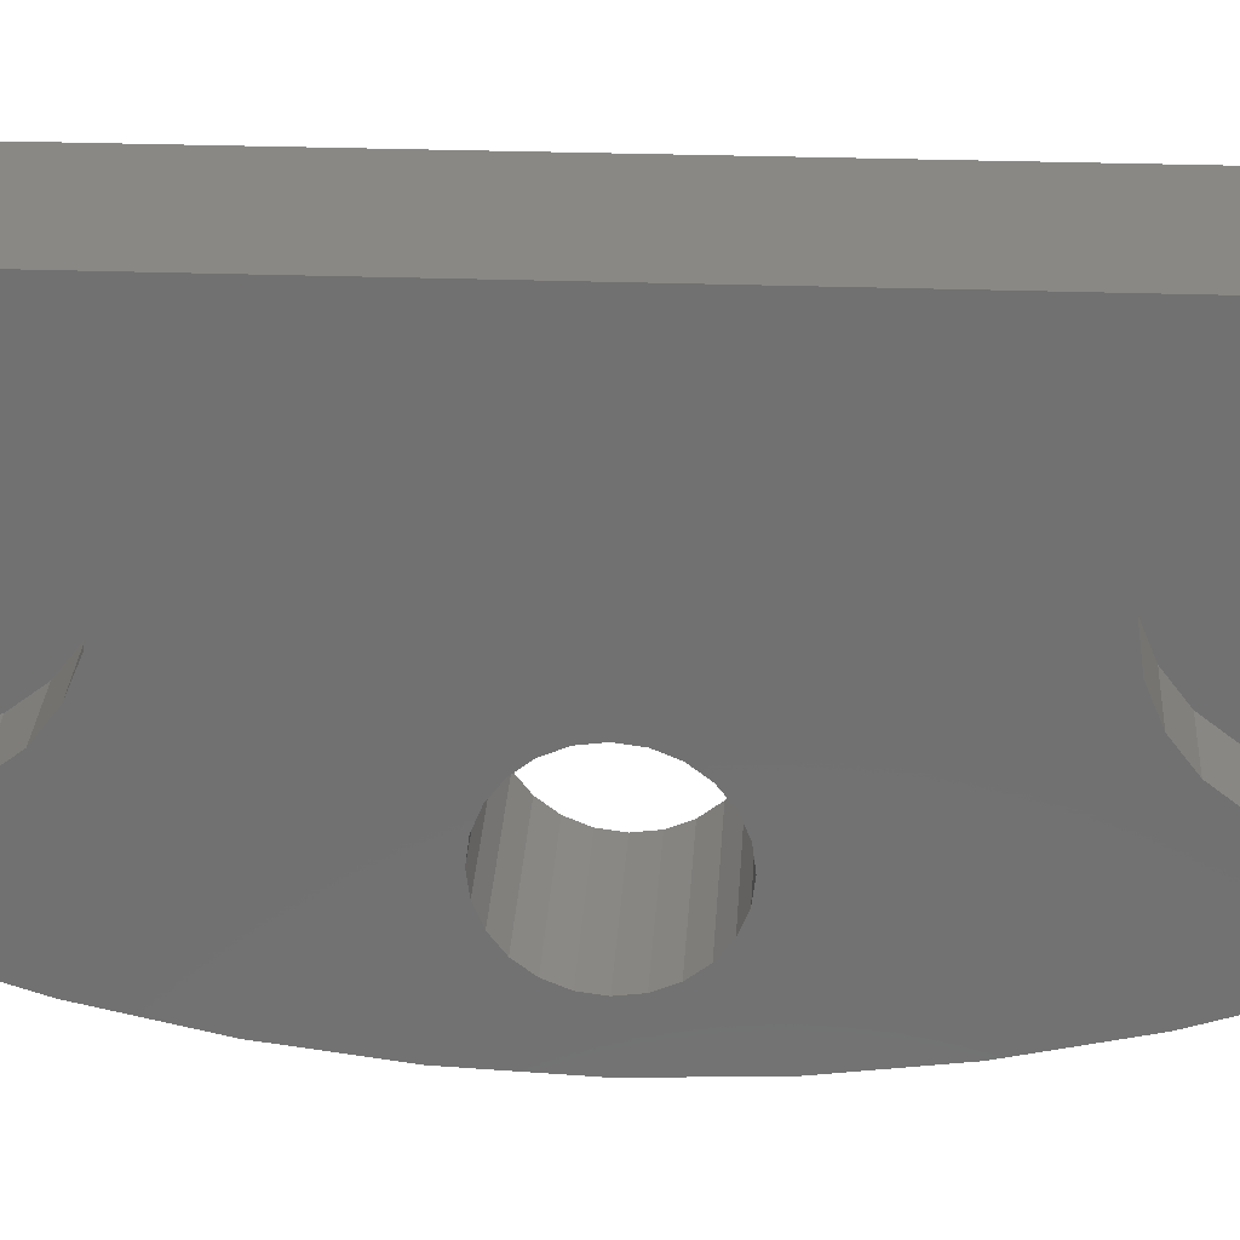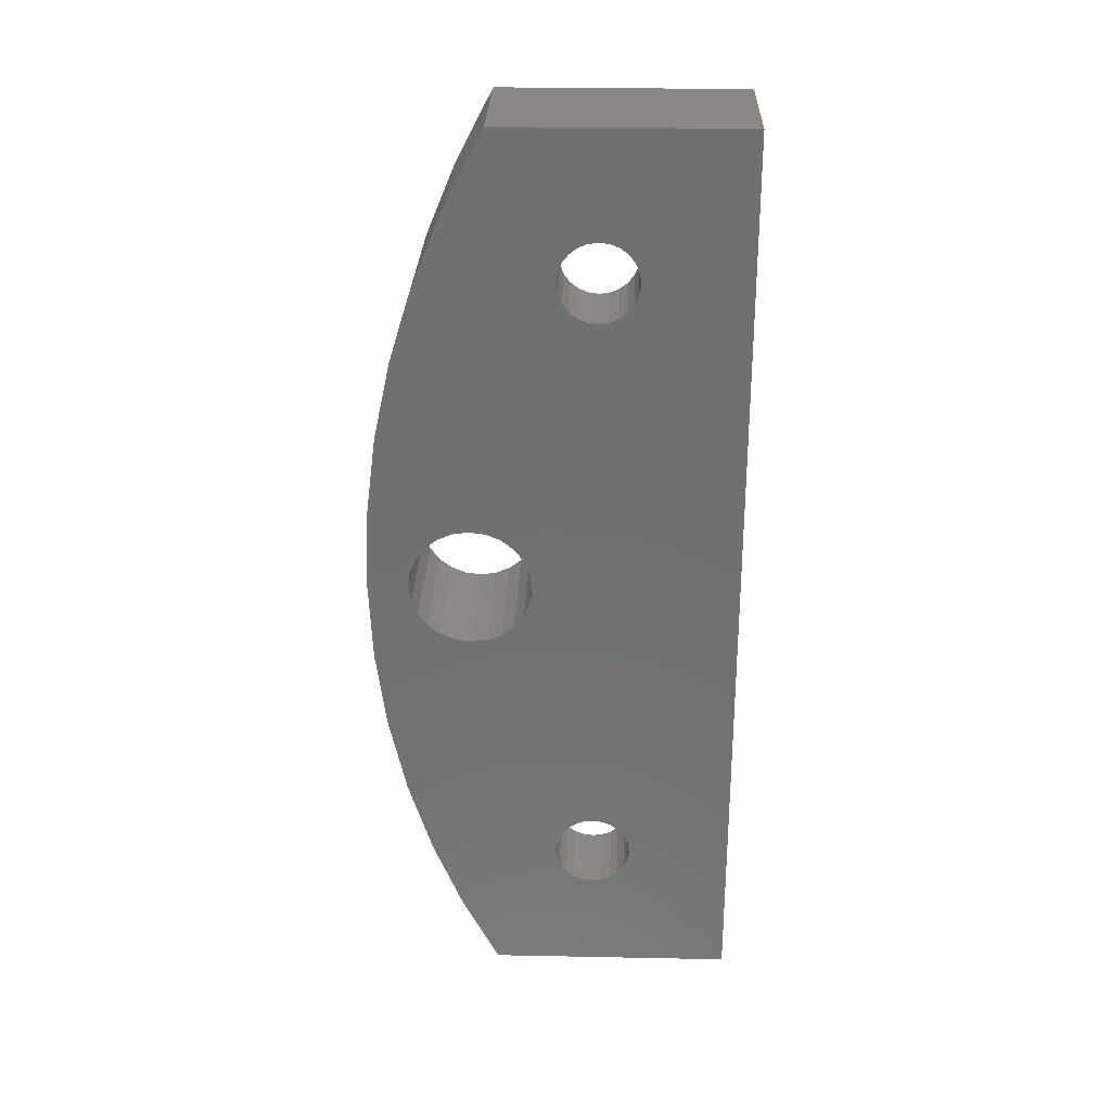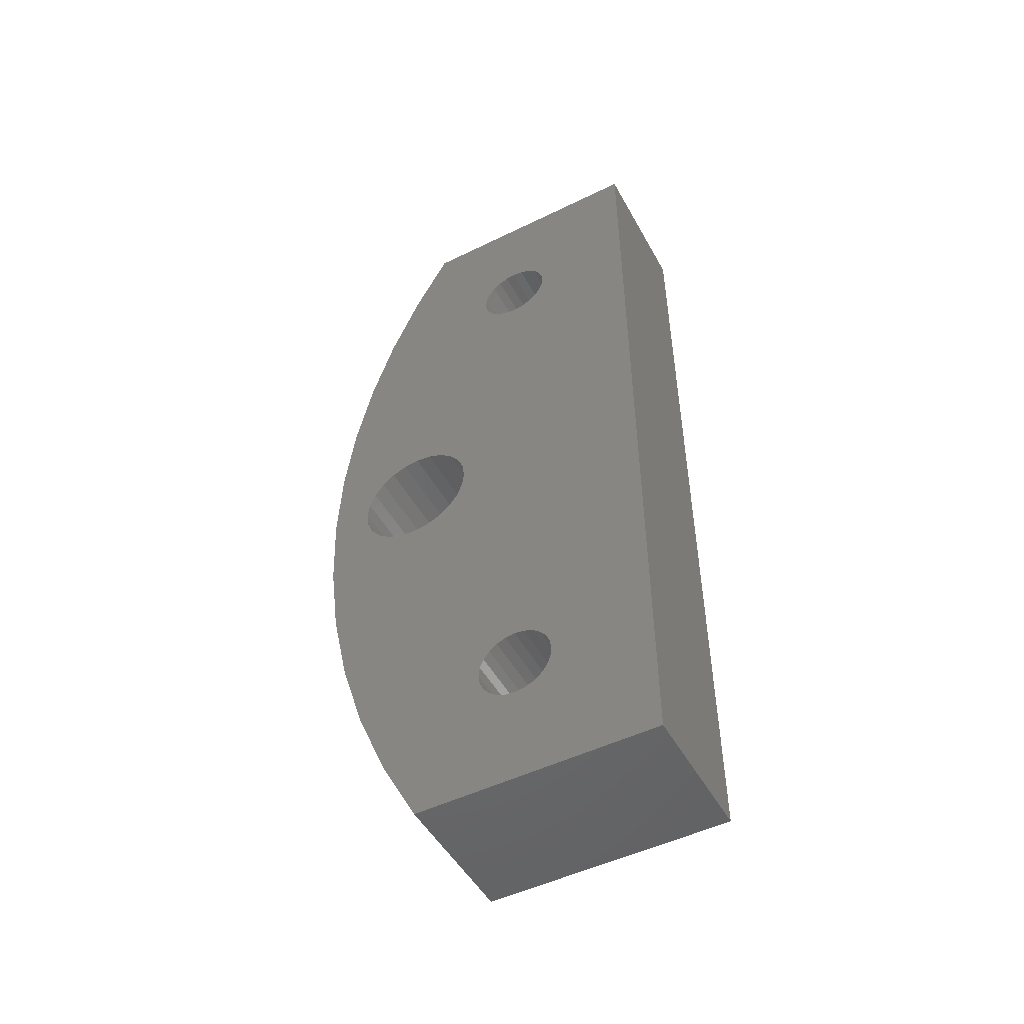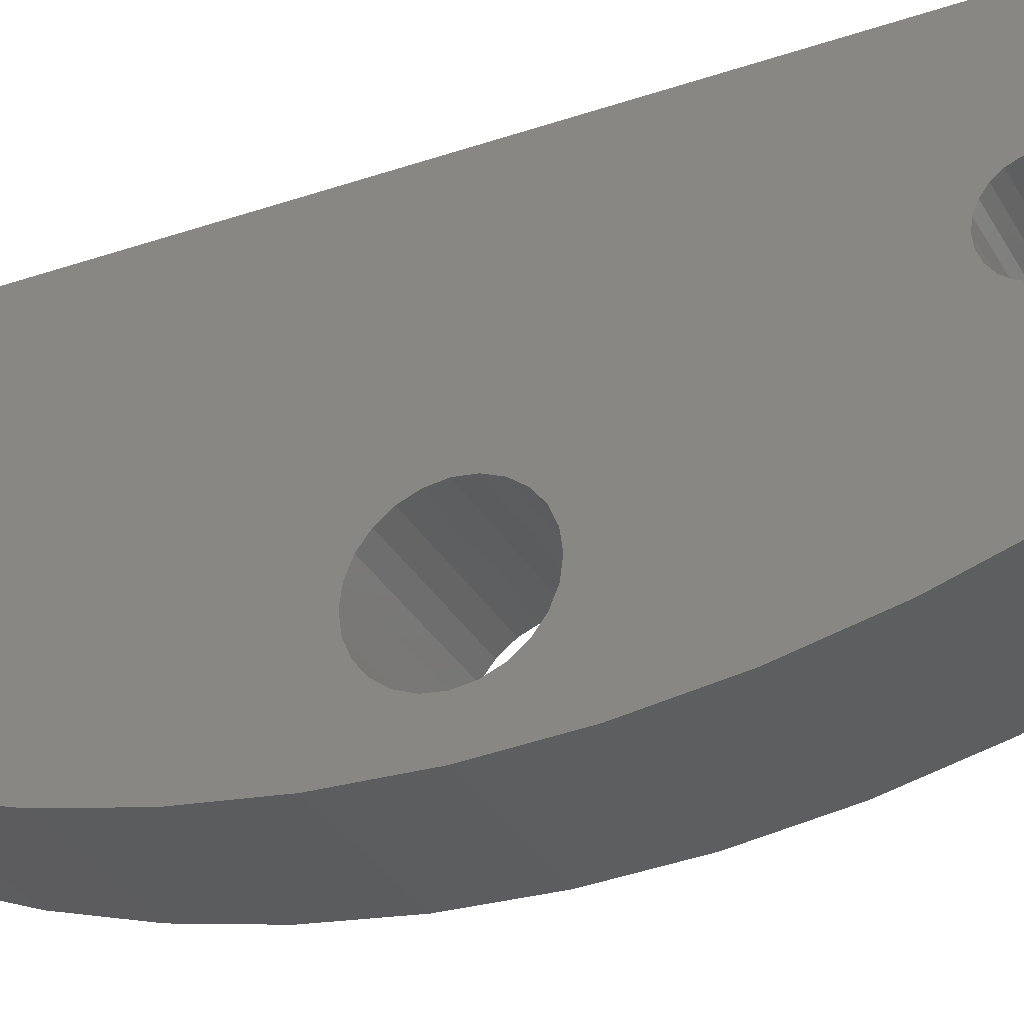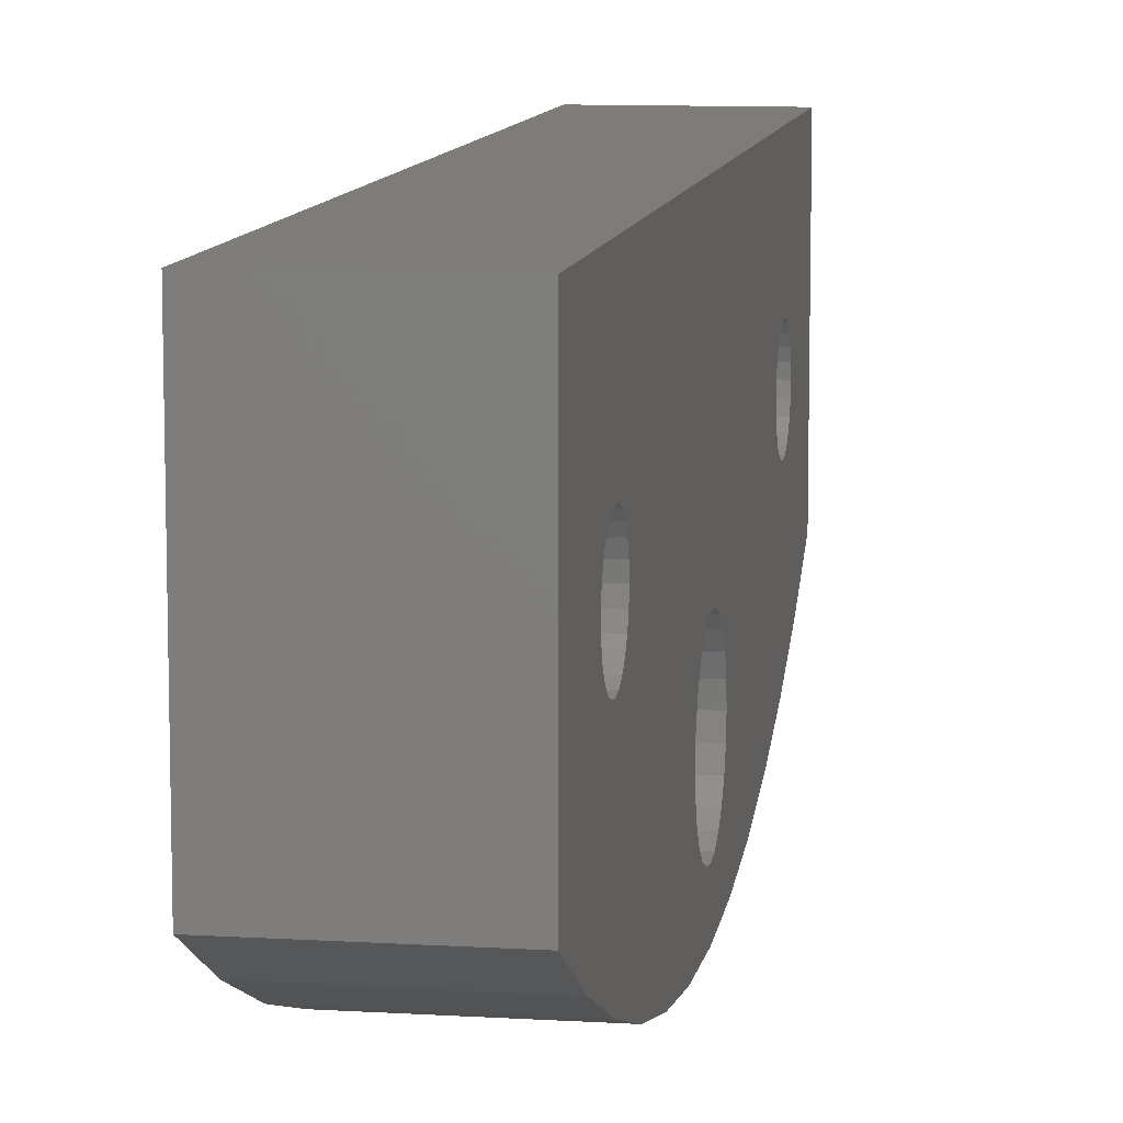
<metadata>
{"format":"stl","ext":"stl","renderer":"f3d","projection":"perspective","resolution":1024,"background":"white","views":[{"elev":26.5,"azim":93.2,"up":"+Z"},{"elev":27.6,"azim":-88.3,"up":"+Y"},{"elev":-49.9,"azim":-61.7,"up":"+Y"},{"elev":-32.7,"azim":-64.7,"up":"+Z"},{"elev":10.0,"azim":-171.0,"up":"+Z"}]}
</metadata>
<code>
# stl→obj: 270 verts, 548 faces
v 424.2 139.8 13.06
v 420.2 139.6 12.6
v 424.2 139.6 12.6
v 420.2 139.8 13.06
v 424.2 137.5 15.38
v 420.2 137 15.19
v 420.2 137.5 15.38
v 424.2 137 15.19
v 424.2 139.8 14.04
v 420.2 139.9 13.55
v 424.2 139.9 13.55
v 420.2 139.8 14.04
v 420.2 136.7 12.21
v 424.2 136.3 12.6
v 424.2 136.7 12.21
v 420.2 136.3 12.6
v 424.2 138.5 15.38
v 420.2 138 15.45
v 420.2 138.5 15.38
v 424.2 138 15.45
v 420.2 139.3 12.21
v 424.2 139.3 12.21
v 420.2 136.7 14.89
v 424.2 136.7 14.89
v 420.2 137 11.9
v 424.2 137 11.9
v 420.2 137.5 11.71
v 424.2 137.5 11.71
v 420.2 138 11.65
v 424.2 138 11.65
v 420.2 136.3 14.5
v 424.2 136.3 14.5
v 420.2 136.2 14.04
v 424.2 136.2 14.04
v 420.2 138.5 11.71
v 424.2 138.5 11.71
v 420.2 138.9 11.9
v 424.2 138.9 11.9
v 420.2 136.1 13.55
v 424.2 136.1 13.55
v 420.2 136.2 13.06
v 424.2 136.2 13.06
v 424.2 140.5 9.219
v 427.2 141.5 10.01
v 424.2 141.5 10.01
v 427.2 140.5 9.219
v 424.2 141.5 17.08
v 427.2 140.5 17.88
v 424.2 140.5 17.88
v 427.2 141.5 17.08
v 427.2 138 18.55
v 424.2 136.7 18.38
v 424.2 138 18.55
v 427.2 136.7 18.38
v 427.2 142.8 14.84
v 424.2 142.3 16.05
v 424.2 142.8 14.84
v 427.2 142.3 16.05
v 427.2 135.5 9.219
v 424.2 136.7 8.719
v 424.2 135.5 9.219
v 427.2 136.7 8.719
v 424.2 134.5 17.08
v 427.2 133.7 16.05
v 424.2 133.7 16.05
v 427.2 134.5 17.08
v 424.2 139.3 8.719
v 427.2 139.3 8.719
v 427.2 134.5 10.01
v 424.2 134.5 10.01
v 427.2 142.8 12.25
v 424.2 143 13.55
v 424.2 142.8 12.25
v 427.2 143 13.55
v 427.2 133.2 14.84
v 424.2 133.2 14.84
v 427.2 135.5 17.88
v 424.2 135.5 17.88
v 424.2 138.9 15.19
v 420.2 138.9 15.19
v 424.2 138 8.549
v 427.2 138 8.549
v 424.2 139.3 18.38
v 427.2 139.3 18.38
v 424.2 139.3 14.89
v 420.2 139.3 14.89
v 424.2 133.2 12.25
v 427.2 133.7 11.05
v 424.2 133.7 11.05
v 427.2 133.2 12.25
v 424.2 139.6 14.5
v 420.2 139.6 14.5
v 424.2 133 13.55
v 424.2 142.3 11.05
v 427.2 133 13.55
v 427.2 142.3 11.05
v 427.2 156.4 8.276
v 420.2 156.1 9
v 420.2 156.4 8.276
v 427.2 156.1 9
v 427.2 152.7 10.4
v 420.2 152 10.1
v 420.2 152.7 10.4
v 427.2 152 10.1
v 427.2 154.3 4.602
v 420.2 155 4.902
v 420.2 154.3 4.602
v 427.2 155 4.902
v 427.2 131 20.55
v 420.2 176 20.55
v 420.2 131 20.55
v 427.2 176 20.55
v 427.2 156.1 6
v 420.2 156.4 6.724
v 420.2 156.1 6
v 427.2 156.4 6.724
v 424.2 169.5 15.38
v 420.2 169 15.45
v 420.2 169.5 15.38
v 424.2 169 15.45
v 420.2 168.5 15.38
v 424.2 168.5 15.38
v 424.2 170.3 14.89
v 420.2 170.6 14.5
v 424.2 170.6 14.5
v 420.2 170.3 14.89
v 427.2 155 10.1
v 420.2 154.3 10.4
v 420.2 155 10.1
v 427.2 154.3 10.4
v 420.2 167.3 12.6
v 424.2 167.2 13.06
v 424.2 167.3 12.6
v 420.2 167.2 13.06
v 427.2 155.6 5.379
v 420.2 155.6 5.379
v 420.2 151.4 9.621
v 427.2 151.4 9.621
v 420.2 150.6 8.276
v 427.2 150.5 7.5
v 420.2 150.5 7.5
v 427.2 150.6 8.276
v 420.2 150.6 6.724
v 427.2 150.9 6
v 420.2 150.9 6
v 427.2 150.6 6.724
v 424.2 168.5 11.71
v 420.2 169 11.65
v 420.2 168.5 11.71
v 424.2 169 11.65
v 427.2 152.7 4.602
v 420.2 153.5 4.5
v 420.2 152.7 4.602
v 427.2 153.5 4.5
v 420.2 156.5 7.5
v 427.2 156.5 7.5
v 424.2 169.9 15.19
v 420.2 169.9 15.19
v 424.2 170.6 12.6
v 420.2 170.3 12.21
v 424.2 170.3 12.21
v 420.2 170.6 12.6
v 420.2 169.5 11.71
v 424.2 169.5 11.71
v 427.2 152 4.902
v 420.2 152 4.902
v 420.2 150.9 9
v 427.2 150.9 9
v 420.2 155.6 9.621
v 427.2 155.6 9.621
v 427.2 151.4 5.379
v 420.2 151.4 5.379
v 427.2 153.5 10.5
v 420.2 153.5 10.5
v 420.2 167.1 13.55
v 424.2 167.2 14.04
v 424.2 167.1 13.55
v 420.2 167.2 14.04
v 420.2 169.9 11.9
v 424.2 169.9 11.9
v 427.2 167.7 18.38
v 424.2 166.5 17.88
v 424.2 167.7 18.38
v 427.2 166.5 17.88
v 424.2 170.8 14.04
v 420.2 170.9 13.55
v 424.2 170.9 13.55
v 420.2 170.8 14.04
v 424.2 168 11.9
v 420.2 168 11.9
v 424.2 170.8 13.06
v 420.2 170.8 13.06
v 427.2 167.7 8.719
v 424.2 169 8.549
v 424.2 167.7 8.719
v 427.2 169 8.549
v 424.2 164.7 16.05
v 427.2 164.2 14.84
v 424.2 164.2 14.84
v 427.2 164.7 16.05
v 424.2 168 15.19
v 420.2 167.7 14.89
v 420.2 168 15.19
v 424.2 167.7 14.89
v 424.2 164 13.55
v 427.2 164.2 12.25
v 424.2 164.2 12.25
v 427.2 164 13.55
v 420.2 167.7 12.21
v 424.2 167.7 12.21
v 424.2 167.3 14.5
v 420.2 167.3 14.5
v 427.2 173.3 16.05
v 424.2 172.5 17.08
v 424.2 173.3 16.05
v 427.2 172.5 17.08
v 427.2 170.3 8.719
v 424.2 170.3 8.719
v 427.2 173.8 12.25
v 424.2 174 13.55
v 424.2 173.8 12.25
v 427.2 174 13.55
v 424.2 165.5 17.08
v 427.2 165.5 17.08
v 427.2 173.3 11.05
v 424.2 173.3 11.05
v 424.2 164.7 11.05
v 427.2 165.5 10.01
v 424.2 165.5 10.01
v 427.2 164.7 11.05
v 424.2 166.5 9.219
v 424.2 171.5 9.219
v 424.2 169 18.55
v 424.2 170.3 18.38
v 424.2 171.5 17.88
v 424.2 172.5 10.01
v 424.2 173.8 14.84
v 427.2 172.5 10.01
v 427.2 170.3 18.38
v 427.2 171.5 17.88
v 427.2 173.8 14.84
v 427.2 166.5 9.219
v 427.2 171.5 9.219
v 427.2 169 18.55
v 427.2 176 8.549
v 420.2 176 8.549
v 420.2 131 8.549
v 427.2 131 8.549
v 427.2 134.5 6.73
v 427.2 138.1 5.223
v 427.2 141.8 4.039
v 427.2 145.7 3.186
v 427.2 149.6 2.672
v 427.2 153.5 2.5
v 427.2 157.4 2.672
v 427.2 165.1 4.039
v 427.2 161.3 3.186
v 427.2 168.9 5.223
v 427.2 172.5 6.73
v 420.2 134.5 6.73
v 420.2 138.1 5.223
v 420.2 141.8 4.039
v 420.2 145.7 3.186
v 420.2 149.6 2.672
v 420.2 157.4 2.672
v 420.2 161.3 3.186
v 420.2 165.1 4.039
v 420.2 172.5 6.73
v 420.2 168.9 5.223
v 420.2 153.5 2.5
f 1 2 3
f 2 1 4
f 5 6 7
f 6 5 8
f 9 10 11
f 10 9 12
f 13 14 15
f 14 13 16
f 17 18 19
f 18 17 20
f 3 21 22
f 21 3 2
f 8 23 6
f 23 8 24
f 11 4 1
f 4 11 10
f 15 25 13
f 25 15 26
f 26 27 25
f 27 26 28
f 28 29 27
f 29 28 30
f 31 24 32
f 24 31 23
f 33 32 34
f 32 33 31
f 30 35 29
f 35 30 36
f 36 37 35
f 37 36 38
f 39 34 40
f 34 39 33
f 20 7 18
f 7 20 5
f 41 40 42
f 40 41 39
f 16 42 14
f 42 16 41
f 43 44 45
f 44 43 46
f 47 48 49
f 48 47 50
f 51 52 53
f 52 51 54
f 55 56 57
f 56 55 58
f 59 60 61
f 60 59 62
f 63 64 65
f 64 63 66
f 67 46 43
f 46 67 68
f 69 61 70
f 61 69 59
f 71 72 73
f 72 71 74
f 65 75 76
f 75 65 64
f 77 63 78
f 63 77 66
f 74 57 72
f 57 74 55
f 79 19 80
f 19 79 17
f 62 81 60
f 81 62 82
f 83 51 53
f 51 83 84
f 85 80 86
f 80 85 79
f 87 88 89
f 88 87 90
f 91 12 9
f 12 91 92
f 87 76 93
f 76 87 89
f 76 89 65
f 65 89 70
f 65 70 63
f 63 70 61
f 63 61 78
f 78 61 60
f 78 60 40
f 40 60 42
f 42 60 14
f 14 60 15
f 15 60 26
f 26 60 81
f 26 81 28
f 28 81 30
f 30 81 67
f 30 67 36
f 36 67 38
f 38 67 22
f 22 67 43
f 22 43 3
f 3 43 1
f 1 43 11
f 40 52 78
f 52 40 34
f 52 34 32
f 52 32 24
f 52 24 8
f 52 8 53
f 53 8 5
f 53 5 20
f 53 20 17
f 53 17 83
f 83 17 79
f 83 79 85
f 83 85 49
f 49 85 91
f 49 91 9
f 49 9 11
f 49 11 43
f 49 43 45
f 49 45 47
f 47 45 94
f 47 94 56
f 56 94 73
f 56 73 57
f 57 73 72
f 89 69 70
f 69 89 88
f 76 95 93
f 95 76 75
f 85 92 91
f 92 85 86
f 38 21 37
f 21 38 22
f 96 73 94
f 73 96 71
f 54 78 52
f 78 54 77
f 93 90 87
f 90 93 95
f 44 94 45
f 94 44 96
f 97 98 99
f 98 97 100
f 101 102 103
f 102 101 104
f 105 106 107
f 106 105 108
f 109 110 111
f 110 109 112
f 113 114 115
f 114 113 116
f 49 84 83
f 84 49 48
f 117 118 119
f 118 117 120
f 120 121 118
f 121 120 122
f 123 124 125
f 124 123 126
f 127 128 129
f 128 127 130
f 131 132 133
f 132 131 134
f 135 115 136
f 115 135 113
f 104 137 102
f 137 104 138
f 139 140 141
f 140 139 142
f 143 144 145
f 144 143 146
f 147 148 149
f 148 147 150
f 151 152 153
f 152 151 154
f 154 107 152
f 107 154 105
f 116 155 114
f 155 116 156
f 157 119 158
f 119 157 117
f 159 160 161
f 160 159 162
f 150 163 148
f 163 150 164
f 165 153 166
f 153 165 151
f 108 136 106
f 136 108 135
f 123 158 126
f 158 123 157
f 156 99 155
f 99 156 97
f 167 142 139
f 142 167 168
f 137 168 167
f 168 137 138
f 58 47 56
f 47 58 50
f 100 169 98
f 169 100 170
f 81 68 67
f 68 81 82
f 145 171 172
f 171 145 144
f 171 166 172
f 166 171 165
f 141 146 143
f 146 141 140
f 173 103 174
f 103 173 101
f 130 174 128
f 174 130 173
f 170 129 169
f 129 170 127
f 175 176 177
f 176 175 178
f 164 179 163
f 179 164 180
f 181 182 183
f 182 181 184
f 185 186 187
f 186 185 188
f 189 149 190
f 149 189 147
f 125 188 185
f 188 125 124
f 191 162 159
f 162 191 192
f 134 177 132
f 177 134 175
f 193 194 195
f 194 193 196
f 197 198 199
f 198 197 200
f 201 202 203
f 202 201 204
f 122 203 121
f 203 122 201
f 205 206 207
f 206 205 208
f 180 160 179
f 160 180 161
f 209 133 210
f 133 209 131
f 178 211 176
f 211 178 212
f 187 192 191
f 192 187 186
f 213 214 215
f 214 213 216
f 194 217 218
f 217 194 196
f 219 220 221
f 220 219 222
f 212 204 211
f 204 212 202
f 210 190 209
f 190 210 189
f 223 200 197
f 200 223 224
f 225 221 226
f 221 225 219
f 184 223 182
f 223 184 224
f 227 228 229
f 228 227 230
f 207 199 205
f 199 207 227
f 199 227 197
f 197 227 229
f 197 229 223
f 223 229 231
f 223 231 182
f 182 231 195
f 182 195 177
f 177 195 132
f 132 195 133
f 133 195 210
f 210 195 189
f 189 195 194
f 189 194 147
f 147 194 150
f 150 194 218
f 150 218 164
f 164 218 180
f 180 218 161
f 161 218 232
f 161 232 159
f 159 232 191
f 191 232 187
f 177 183 182
f 183 177 176
f 183 176 211
f 183 211 204
f 183 204 201
f 183 201 233
f 233 201 122
f 233 122 120
f 233 120 117
f 233 117 234
f 234 117 157
f 234 157 123
f 234 123 235
f 235 123 125
f 235 125 185
f 235 185 187
f 235 187 232
f 235 232 236
f 235 236 214
f 214 236 226
f 214 226 215
f 215 226 221
f 215 221 237
f 237 221 220
f 238 226 236
f 226 238 225
f 235 239 234
f 239 235 240
f 222 237 220
f 237 222 241
f 228 231 229
f 231 228 242
f 242 195 231
f 195 242 193
f 199 208 205
f 208 199 198
f 241 215 237
f 215 241 213
f 218 243 232
f 243 218 217
f 232 238 236
f 238 232 243
f 234 244 233
f 244 234 239
f 207 230 227
f 230 207 206
f 214 240 235
f 240 214 216
f 244 183 233
f 183 244 181
f 110 245 246
f 245 110 112
f 109 247 248
f 247 109 111
f 249 109 248
f 109 249 90
f 109 90 95
f 90 249 88
f 88 249 69
f 69 249 59
f 59 249 250
f 59 250 62
f 62 250 82
f 82 250 68
f 68 250 251
f 68 251 46
f 46 251 44
f 44 251 96
f 96 251 252
f 96 252 71
f 71 252 74
f 253 146 140
f 146 253 144
f 144 253 254
f 144 254 171
f 171 254 165
f 165 254 151
f 151 254 154
f 154 254 255
f 154 255 105
f 105 255 108
f 108 255 135
f 135 255 113
f 113 255 116
f 116 255 156
f 256 208 257
f 208 256 206
f 206 256 230
f 230 256 228
f 228 256 258
f 228 258 242
f 242 258 193
f 193 258 196
f 196 258 259
f 196 259 217
f 217 259 243
f 243 259 238
f 238 259 245
f 238 245 225
f 225 245 219
f 219 245 222
f 109 51 112
f 51 109 54
f 54 109 77
f 77 109 66
f 66 109 64
f 64 109 75
f 75 109 95
f 112 51 84
f 112 84 48
f 112 48 50
f 112 50 58
f 112 58 55
f 112 55 74
f 112 74 181
f 181 74 184
f 184 74 104
f 104 74 138
f 138 74 252
f 138 252 168
f 168 252 142
f 142 252 253
f 142 253 140
f 184 104 101
f 184 101 173
f 184 173 130
f 184 130 127
f 184 127 170
f 184 170 224
f 224 170 100
f 224 100 97
f 224 97 156
f 224 156 200
f 200 156 255
f 200 255 198
f 198 255 257
f 198 257 208
f 112 181 244
f 112 244 239
f 112 239 240
f 112 240 216
f 112 216 213
f 112 213 241
f 112 241 222
f 112 222 245
f 260 41 261
f 41 260 39
f 261 41 16
f 261 16 13
f 261 13 25
f 261 25 27
f 261 27 29
f 261 29 35
f 261 35 262
f 262 35 37
f 262 37 21
f 262 21 2
f 262 2 4
f 262 4 10
f 111 260 247
f 260 111 33
f 33 111 31
f 31 111 23
f 23 111 6
f 6 111 7
f 7 111 110
f 260 33 39
f 7 110 18
f 18 110 19
f 19 110 80
f 80 110 86
f 86 110 92
f 92 110 12
f 12 110 10
f 10 110 102
f 10 102 262
f 262 102 137
f 262 137 263
f 263 137 167
f 263 167 139
f 263 139 264
f 264 139 141
f 102 110 103
f 103 110 174
f 174 110 128
f 128 110 129
f 129 110 169
f 169 110 98
f 98 110 99
f 99 110 155
f 155 110 203
f 155 203 202
f 155 202 265
f 265 202 212
f 265 212 266
f 266 212 178
f 266 178 267
f 267 178 175
f 203 110 121
f 121 110 118
f 118 110 119
f 119 110 158
f 158 110 126
f 126 110 124
f 124 110 188
f 188 110 186
f 186 110 268
f 268 110 246
f 267 134 269
f 134 267 175
f 269 134 131
f 269 131 209
f 269 209 190
f 269 190 149
f 269 149 148
f 269 148 268
f 268 148 163
f 268 163 179
f 268 179 160
f 268 160 162
f 268 162 192
f 268 192 186
f 264 145 270
f 145 264 143
f 143 264 141
f 270 145 172
f 270 172 166
f 270 166 153
f 270 153 152
f 270 152 107
f 270 107 265
f 265 107 106
f 265 106 136
f 265 136 115
f 265 115 114
f 265 114 155
f 246 259 268
f 259 246 245
f 249 247 260
f 247 249 248
f 261 249 260
f 249 261 250
f 262 250 261
f 250 262 251
f 263 251 262
f 251 263 252
f 264 252 263
f 252 264 253
f 270 253 264
f 253 270 254
f 255 270 265
f 270 255 254
f 257 265 266
f 265 257 255
f 256 266 267
f 266 256 257
f 258 267 269
f 267 258 256
f 259 269 268
f 269 259 258

</code>
